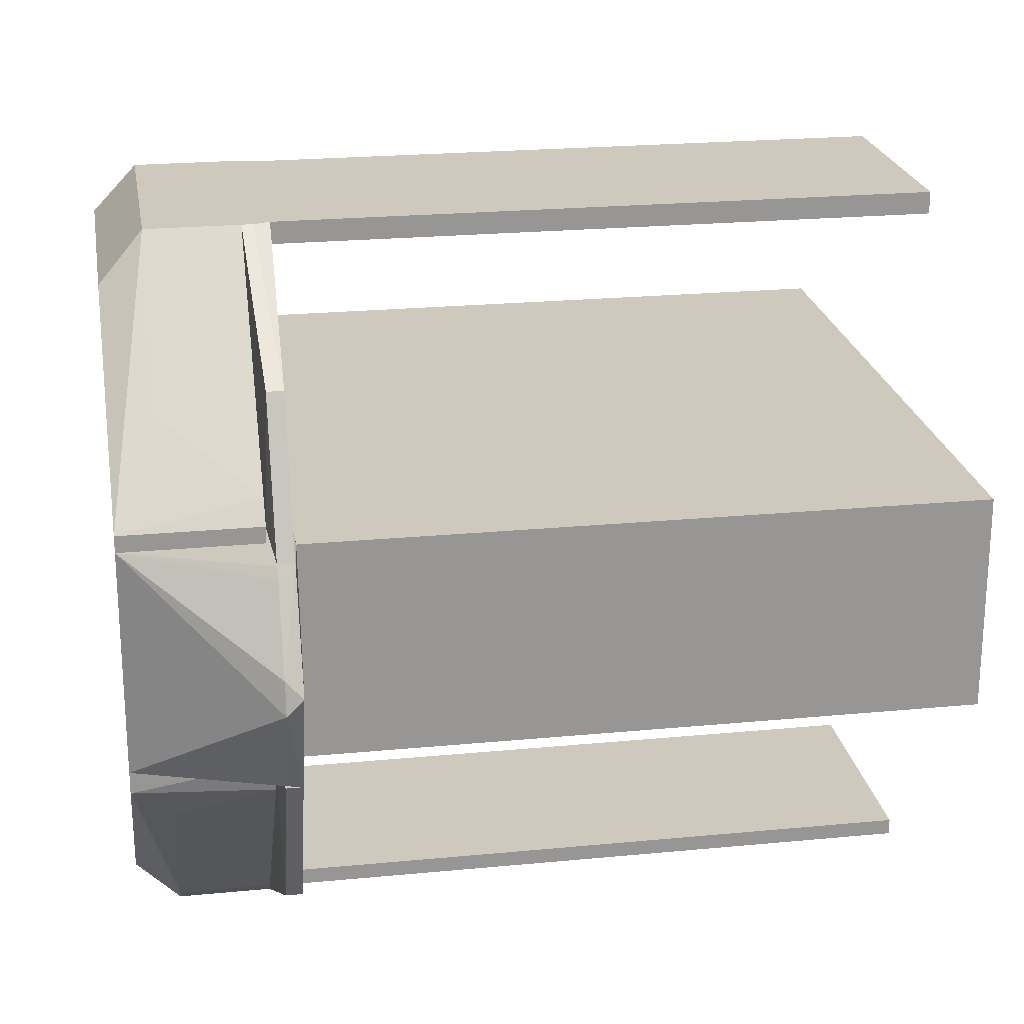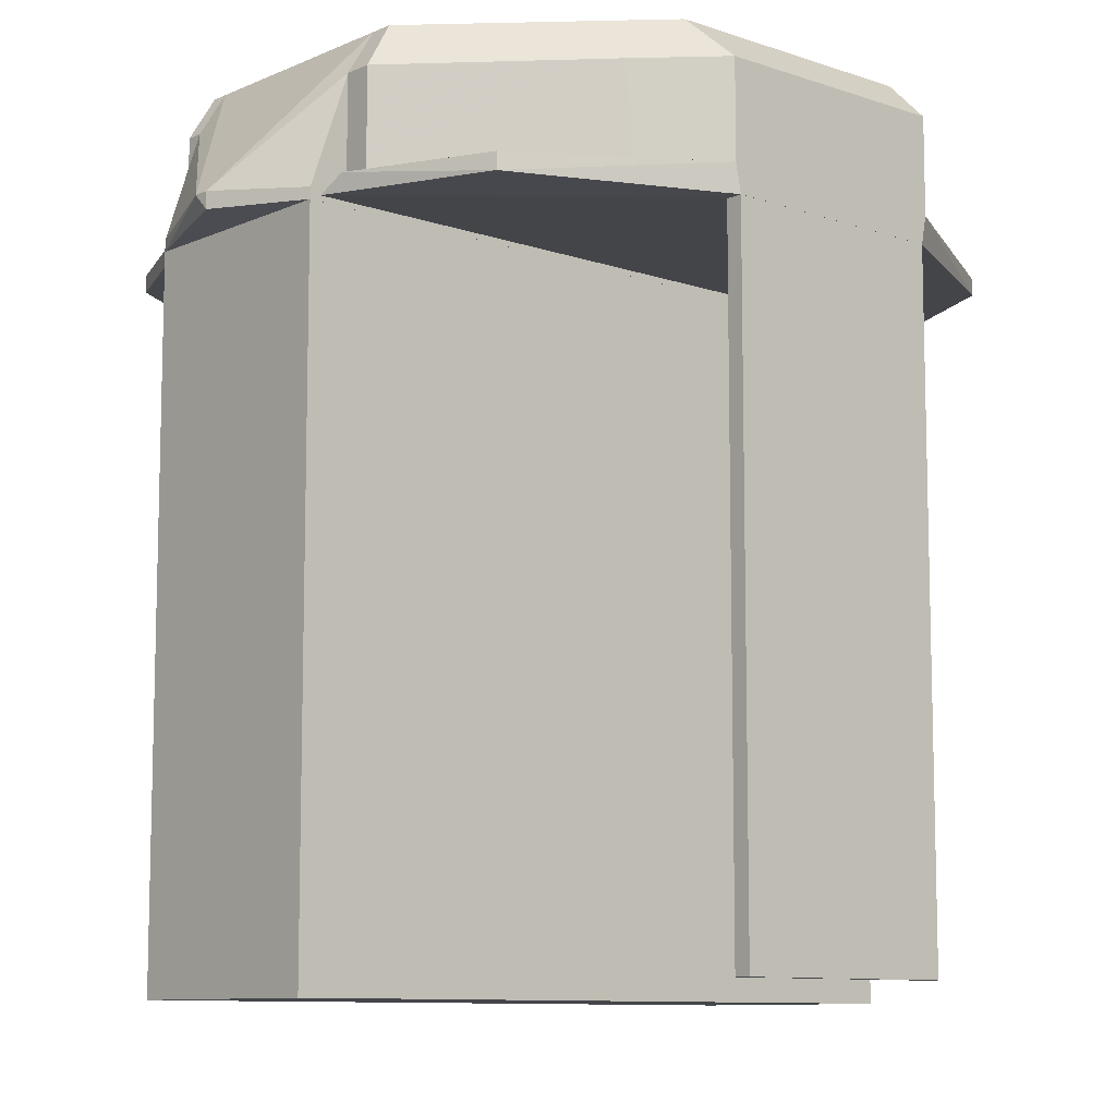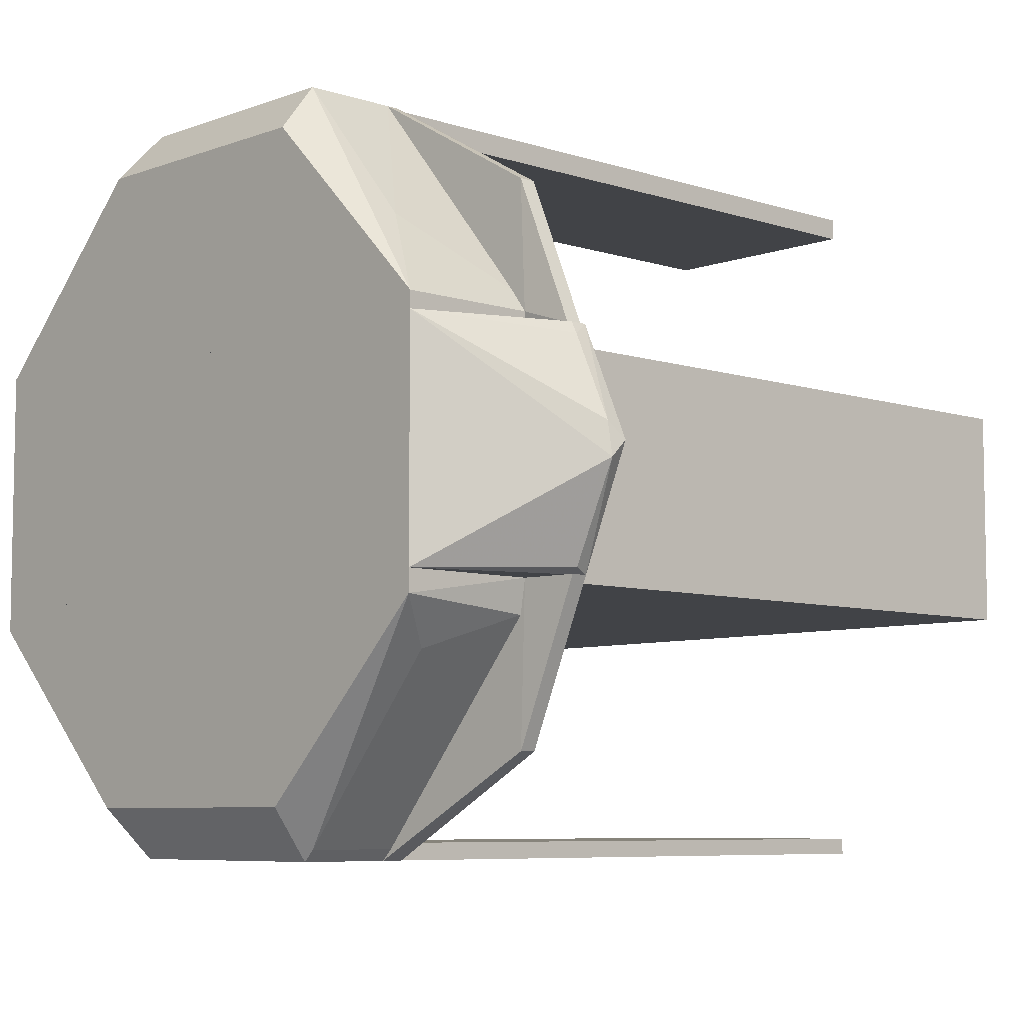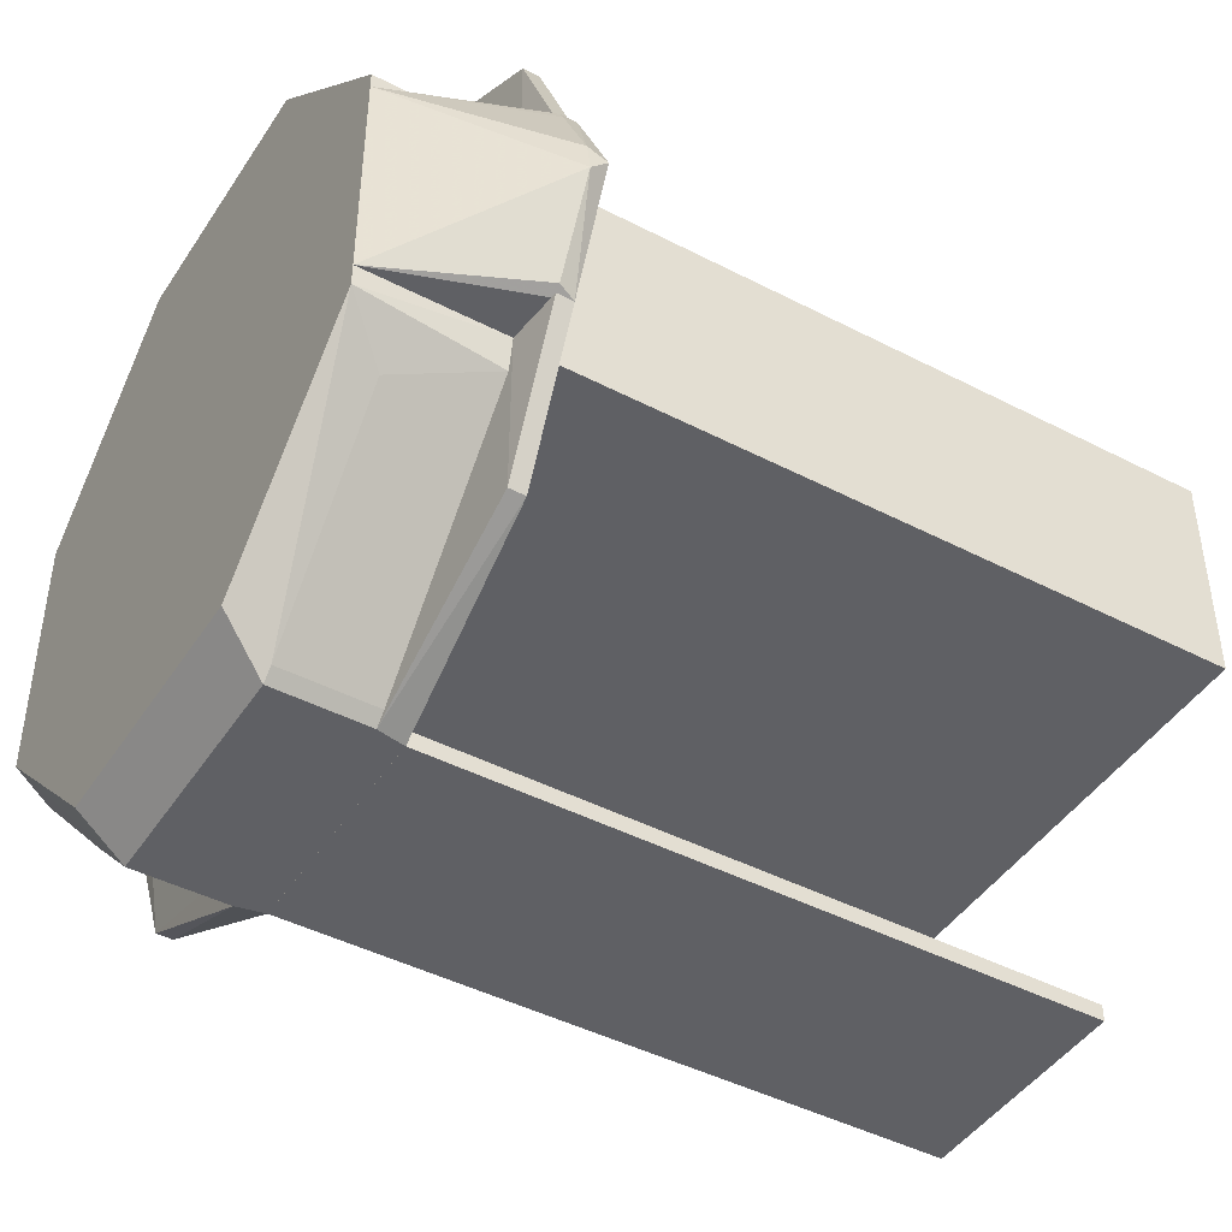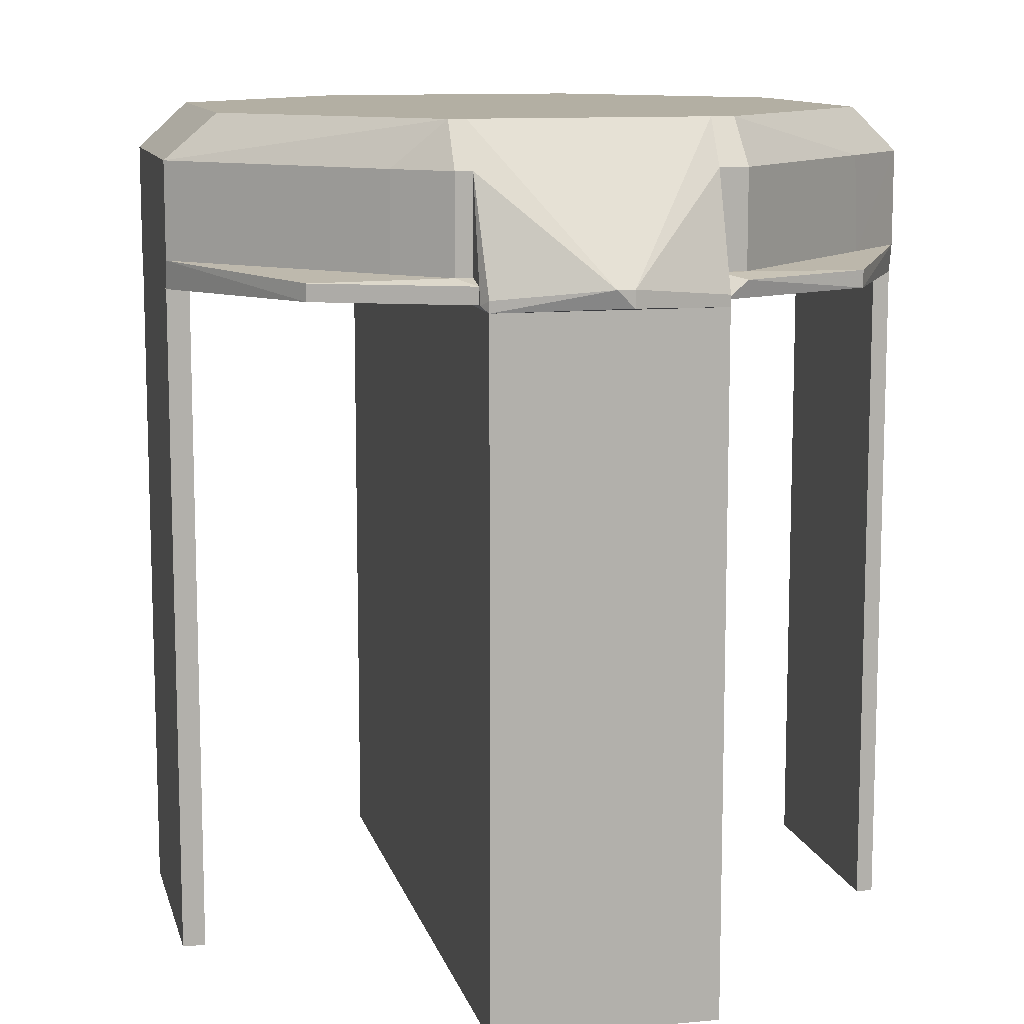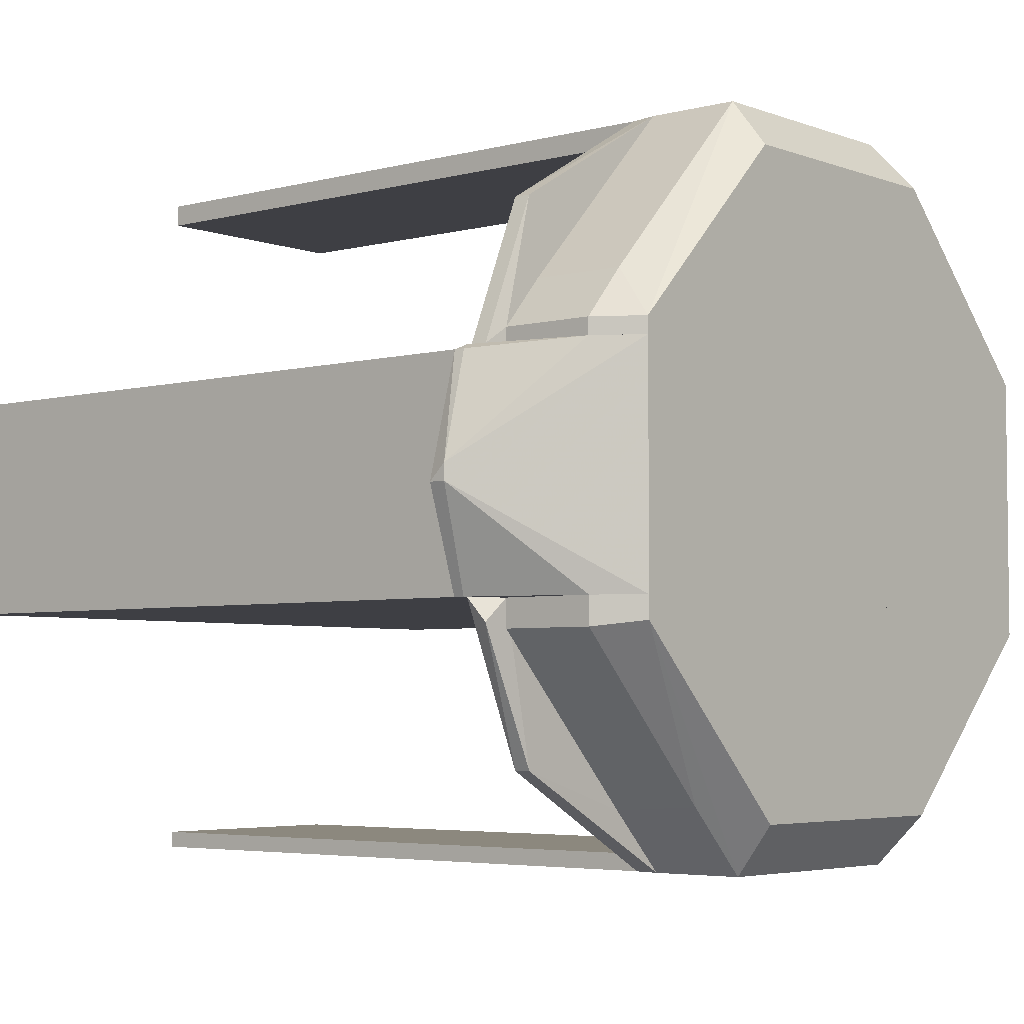
<metadata>
{"format":"obj","ext":"obj","renderer":"f3d","projection":"perspective","resolution":1024,"background":"white","views":[{"elev":22.4,"azim":80.5,"up":"+Y"},{"elev":-9.6,"azim":-41.6,"up":"+Z"},{"elev":-6.9,"azim":46.6,"up":"+Y"},{"elev":-44.6,"azim":58.9,"up":"+Y"},{"elev":11.1,"azim":-103.3,"up":"+Z"},{"elev":-4.4,"azim":-49.9,"up":"+Y"}]}
</metadata>
<code>
o convex_0
v -0.02781 -0.08721 -0.02844
v 0.02781 -0.08324 0.1291
v 0.02781 -0.08721 0.1291
v 0.02781 -0.08324 -0.02844
v -0.02781 -0.08324 0.1291
v -0.02781 -0.08721 0.1291
v 0.02781 -0.08721 -0.02844
v -0.02781 -0.08324 -0.02844
f 5 4 8
f 2 3 4
f 3 2 5
f 2 4 5
f 1 3 6
f 5 1 6
f 3 5 6
f 3 1 7
f 4 3 7
f 1 4 7
f 4 1 8
f 1 5 8
o convex_1
v -0.04369 -0.07265 0.1358
v 0.08872 -0.02629 0.1345
v 0.08872 -0.02629 0.1305
v -0.08872 -0.02629 0.1305
v 0.0278 -0.08721 0.1292
v -0.0821 -0.02629 0.1358
v 0.02912 -0.08721 0.1358
v -0.0278 -0.08721 0.1292
v 0.07284 -0.06337 0.1305
v 0.07549 -0.02629 0.1358
v -0.07284 -0.06337 0.1345
v -0.02912 -0.08721 0.1358
v 0.07284 -0.06337 0.1345
v -0.07284 -0.06337 0.1305
v -0.0278 -0.08324 0.1292
v -0.0874 -0.03159 0.1345
f 22 19 24
f 10 11 12
f 10 12 14
f 14 9 15
f 13 15 16
f 11 10 17
f 13 11 17
f 15 13 17
f 10 14 18
f 14 15 18
f 9 14 19
f 15 9 20
f 16 15 20
f 9 19 20
f 17 10 21
f 15 17 21
f 10 18 21
f 18 15 21
f 12 16 22
f 16 20 22
f 20 19 22
f 12 11 23
f 11 13 23
f 16 12 23
f 13 16 23
f 14 12 24
f 19 14 24
f 12 22 24
o convex_2
v -0.0437 -0.07265 0.1358
v 0.0755 -0.02629 0.1689
v 0.0755 -0.03159 0.1689
v -0.07548 -0.02629 0.1689
v 0.0755 -0.02629 0.1358
v 0.02914 -0.08721 0.1583
v -0.08212 -0.02629 0.1358
v -0.03179 -0.07529 0.1689
v 0.02914 -0.08721 0.1358
v -0.02914 -0.08721 0.1583
v -0.08212 -0.03291 0.1583
v 0.03179 -0.07529 0.1689
v -0.02914 -0.08721 0.1358
v 0.07415 -0.03424 0.1358
v -0.08212 -0.03291 0.1358
v -0.07548 -0.03159 0.1689
v 0.06754 -0.04219 0.1583
v -0.08212 -0.02629 0.1583
v 0.03179 -0.08456 0.1583
v -0.04501 -0.07131 0.1583
v 0.03179 -0.08456 0.1358
f 41 43 45
f 27 26 28
f 26 27 29
f 28 26 29
f 29 25 31
f 28 29 31
f 27 28 32
f 25 29 33
f 30 32 34
f 33 30 34
f 30 27 36
f 27 32 36
f 32 30 36
f 25 33 37
f 34 25 37
f 33 34 37
f 29 27 38
f 33 29 38
f 31 25 39
f 35 31 39
f 32 28 40
f 34 32 40
f 28 35 40
f 38 27 41
f 28 31 42
f 31 35 42
f 35 28 42
f 27 30 43
f 30 33 43
f 41 27 43
f 25 34 44
f 39 25 44
f 35 39 44
f 34 40 44
f 40 35 44
f 33 38 45
f 38 41 45
f 43 33 45
o convex_3
v 0.07417 0.02669 0.1292
v -0.09139 -0.02629 -0.03243
v -0.09139 -0.02629 0.1292
v -0.09139 0.02669 -0.03243
v 0.07417 -0.02629 -0.03243
v -0.09139 0.02669 0.1292
v 0.07417 -0.02629 0.1292
v 0.07417 0.02669 -0.03243
f 50 49 53
f 47 48 49
f 48 47 50
f 47 49 50
f 48 46 51
f 49 48 51
f 46 49 51
f 46 48 52
f 50 46 52
f 48 50 52
f 49 46 53
f 46 50 53
o convex_4
v -0.1007 -0.002441 0.1305
v 0.08872 0.02802 0.1345
v 0.09006 0.02536 0.1345
v -0.07548 -0.02629 0.1689
v 0.08872 -0.02629 0.1305
v 0.0755 0.02802 0.1689
v -0.07548 0.02802 0.1689
v 0.0755 -0.02629 0.1689
v -0.09138 0.02669 0.1292
v -0.09138 -0.02629 0.1292
v 0.1007 0.001519 0.1305
v 0.07416 0.02669 0.1292
v 0.07416 -0.02629 0.1292
v -0.08872 0.02802 0.1305
v -0.1007 0.001519 0.1345
v 0.1007 -0.002441 0.1345
v -0.0821 -0.02629 0.1583
v -0.0821 0.02802 0.1583
v 0.08872 0.02802 0.1305
v 0.09932 0.0055 0.1345
v 0.09006 -0.02496 0.1345
v -0.1007 -0.002441 0.1345
v -0.09138 0.02669 0.1318
v -0.09138 -0.02629 0.1318
f 70 75 77
f 56 55 59
f 57 59 60
f 59 55 60
f 57 58 61
f 59 57 61
f 58 57 63
f 54 62 63
f 63 62 65
f 65 64 66
f 58 63 66
f 64 58 66
f 63 65 66
f 60 55 67
f 65 62 67
f 57 60 68
f 62 54 68
f 59 61 69
f 58 64 69
f 63 57 70
f 60 67 71
f 68 60 71
f 55 56 72
f 64 65 72
f 67 55 72
f 65 67 72
f 56 59 73
f 59 69 73
f 69 64 73
f 72 56 73
f 64 72 73
f 61 58 74
f 58 69 74
f 69 61 74
f 54 63 75
f 68 54 75
f 57 68 75
f 70 57 75
f 67 62 76
f 62 68 76
f 71 67 76
f 68 71 76
f 63 70 77
f 75 63 77
o convex_5
v -0.02781 0.08232 -0.02844
v 0.02781 0.08762 0.1291
v 0.02781 0.08232 0.1291
v 0.02781 0.08762 -0.02844
v -0.02781 0.08762 0.1291
v -0.02781 0.08762 -0.02844
v 0.02781 0.08232 -0.02844
v -0.02781 0.08232 0.1291
f 80 82 85
f 79 80 81
f 80 79 82
f 79 81 82
f 81 78 83
f 78 82 83
f 82 81 83
f 80 78 84
f 81 80 84
f 78 81 84
f 78 80 85
f 82 78 85
o convex_6
v -0.08742 0.02802 0.1345
v 0.02913 0.08762 0.1358
v 0.02913 0.08762 0.1331
v 0.08742 0.02802 0.1345
v -0.02781 0.08762 0.1292
v 0.08742 0.02802 0.1305
v -0.08742 0.02802 0.1305
v -0.02913 0.08762 0.1358
v 0.05297 0.02802 0.1358
v 0.07284 0.06245 0.1305
v -0.07282 0.06245 0.1305
v -0.08211 0.032 0.1358
v 0.02779 0.08762 0.1292
v -0.07282 0.06245 0.1345
v 0.07284 0.06245 0.1345
v 0.07549 0.032 0.1358
v -0.02781 0.08232 0.1292
v -0.08211 0.02802 0.1358
f 94 97 103
f 87 88 90
f 87 90 93
f 91 89 94
f 86 92 94
f 92 91 94
f 87 93 94
f 88 87 95
f 89 91 95
f 92 86 96
f 90 92 96
f 93 90 96
f 94 93 97
f 90 88 98
f 88 95 98
f 95 91 98
f 96 86 99
f 93 96 99
f 97 93 99
f 86 97 99
f 95 87 100
f 89 95 100
f 87 94 101
f 94 89 101
f 100 87 101
f 89 100 101
f 91 92 102
f 92 90 102
f 90 98 102
f 98 91 102
f 86 94 103
f 97 86 103
o convex_7
v -0.08212 0.032 0.1358
v 0.02914 0.08762 0.1583
v 0.03179 0.07569 0.1689
v 0.0755 0.02802 0.1358
v -0.07548 0.02802 0.1689
v -0.02914 0.08762 0.1358
v 0.0755 0.02802 0.1689
v -0.02914 0.08762 0.1583
v 0.02914 0.08762 0.1358
v -0.03178 0.07569 0.1689
v -0.08212 0.02802 0.1358
v -0.08212 0.032 0.1583
v 0.0755 0.032 0.1689
v 0.07152 0.03729 0.1358
v -0.07548 0.032 0.1689
v -0.07152 0.04392 0.1583
v -0.07152 0.04392 0.1358
v 0.05826 0.05319 0.1583
v -0.08212 0.02802 0.1583
v 0.0755 0.032 0.1358
f 117 116 123
f 107 104 109
f 108 107 110
f 106 108 110
f 106 105 111
f 105 109 111
f 109 105 112
f 107 109 112
f 108 106 113
f 106 111 113
f 104 107 114
f 107 108 114
f 104 114 115
f 105 106 116
f 106 110 116
f 110 107 116
f 107 112 117
f 108 113 118
f 113 111 118
f 115 108 118
f 115 118 119
f 111 109 119
f 104 115 119
f 118 111 119
f 109 104 120
f 104 119 120
f 119 109 120
f 112 105 121
f 105 116 121
f 117 112 121
f 116 117 121
f 114 108 122
f 108 115 122
f 115 114 122
f 116 107 123
f 107 117 123

</code>
